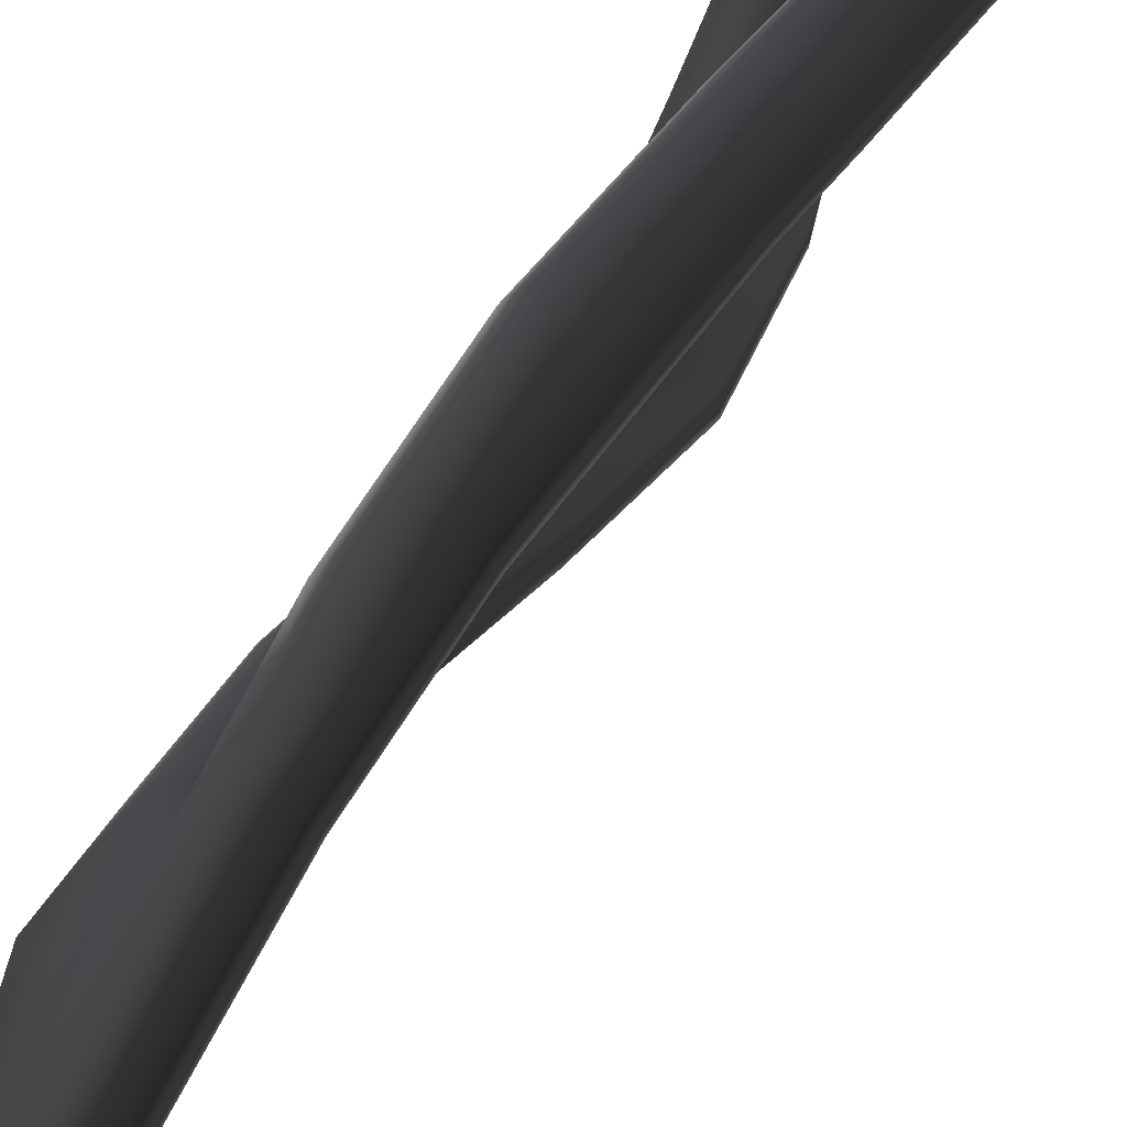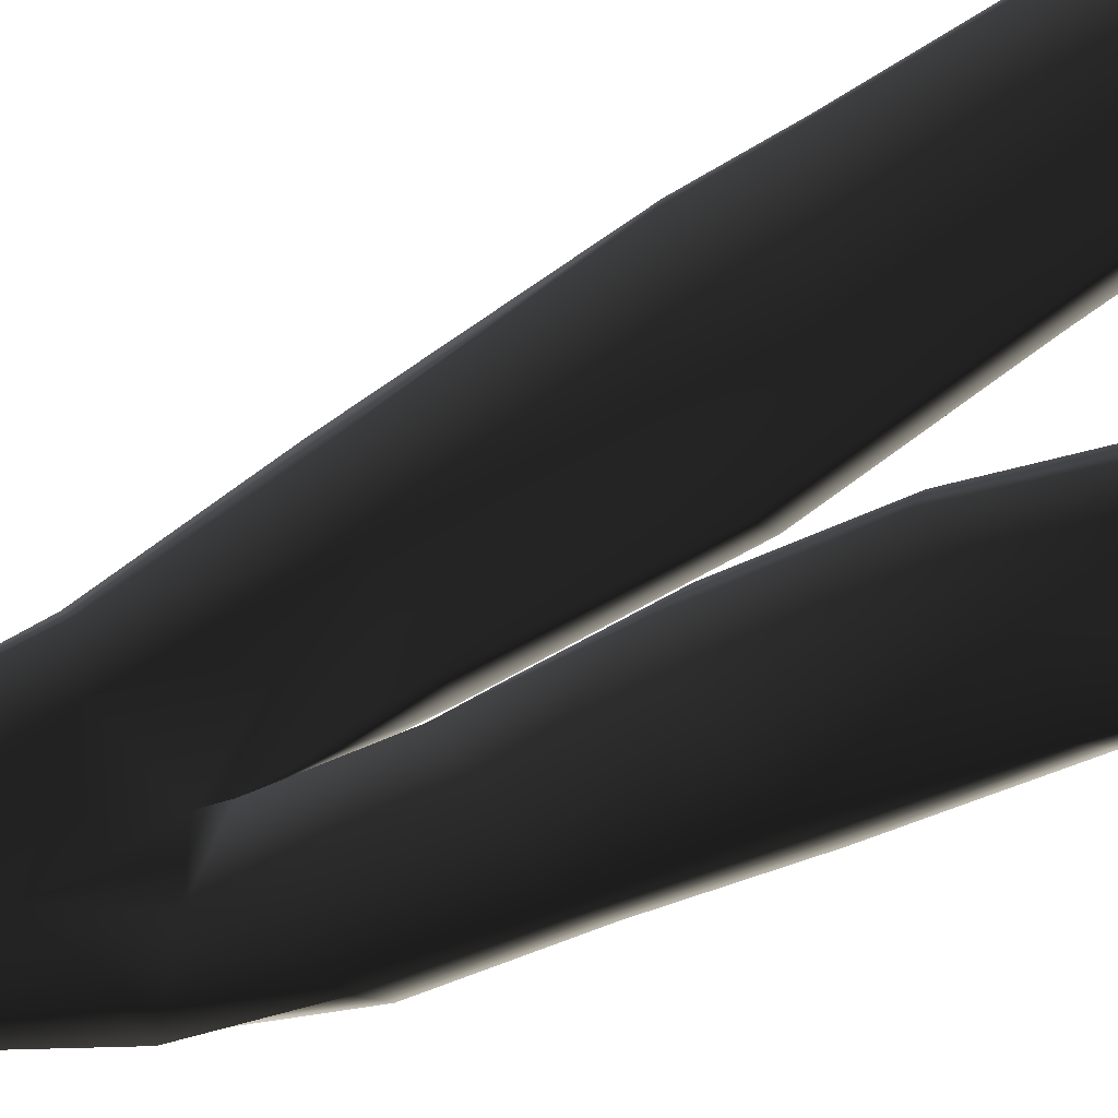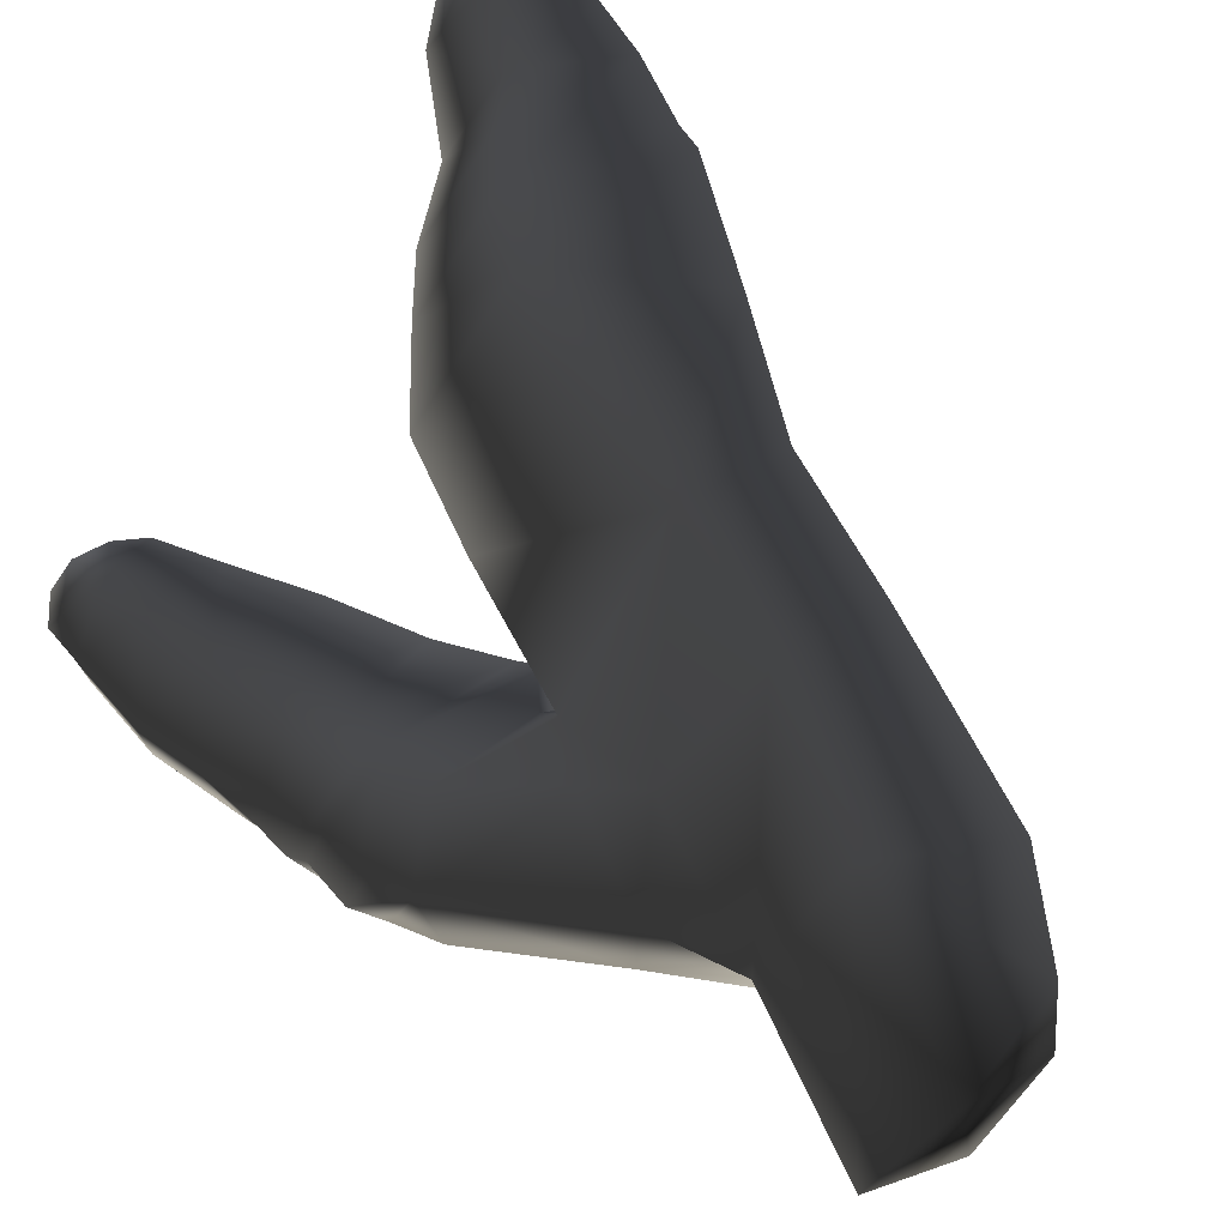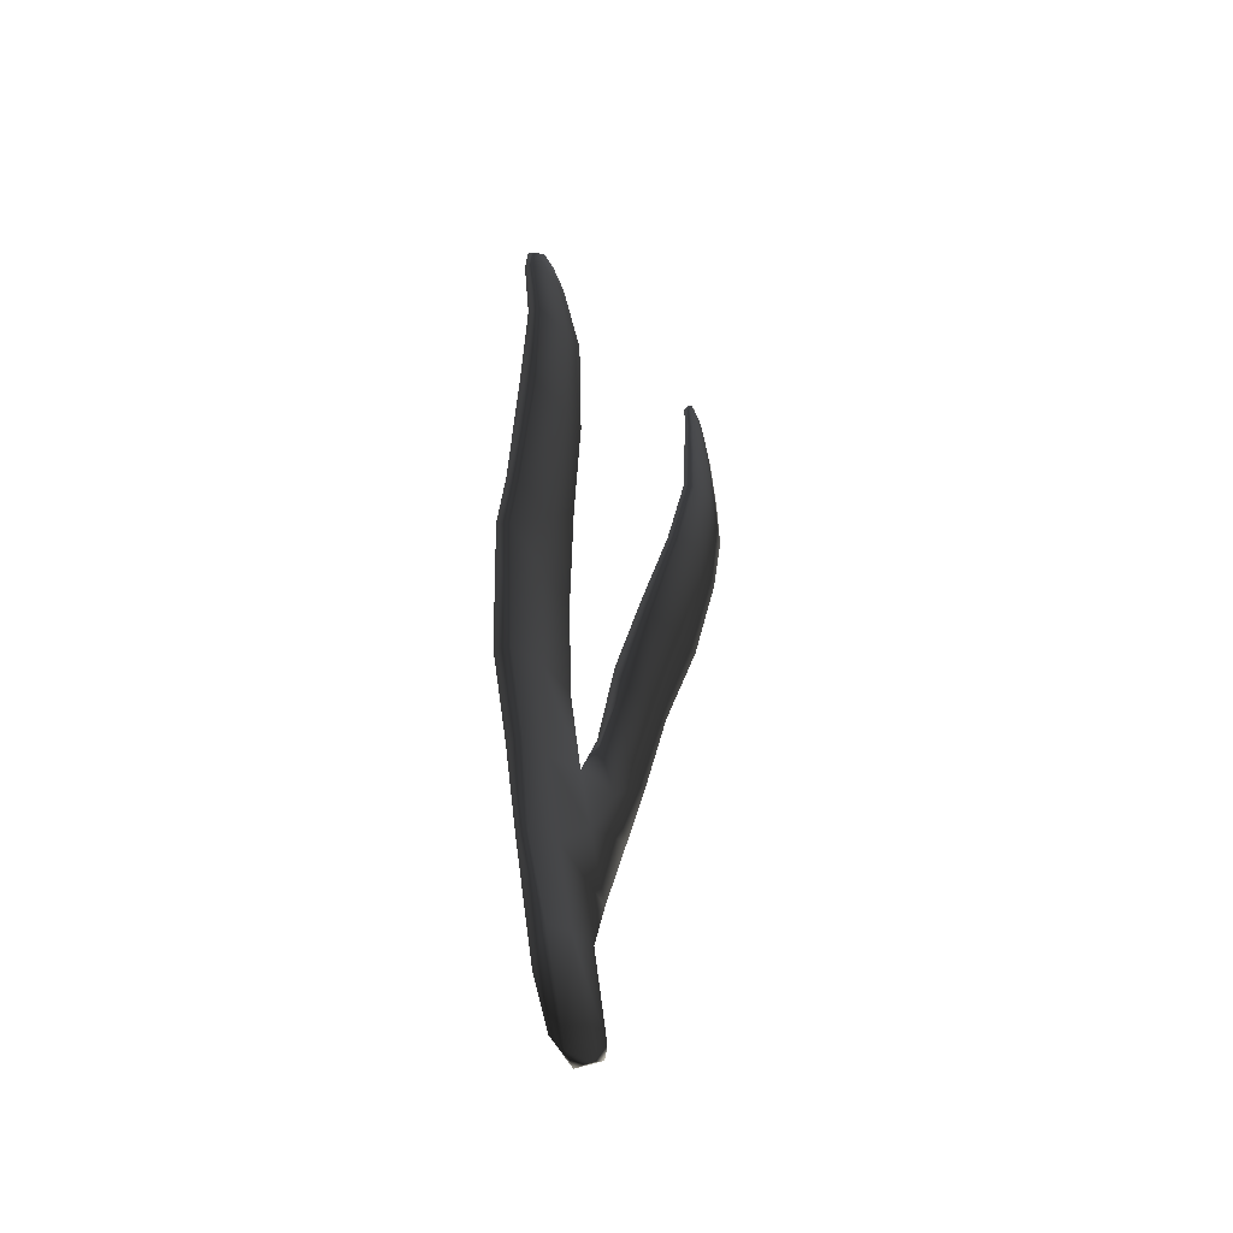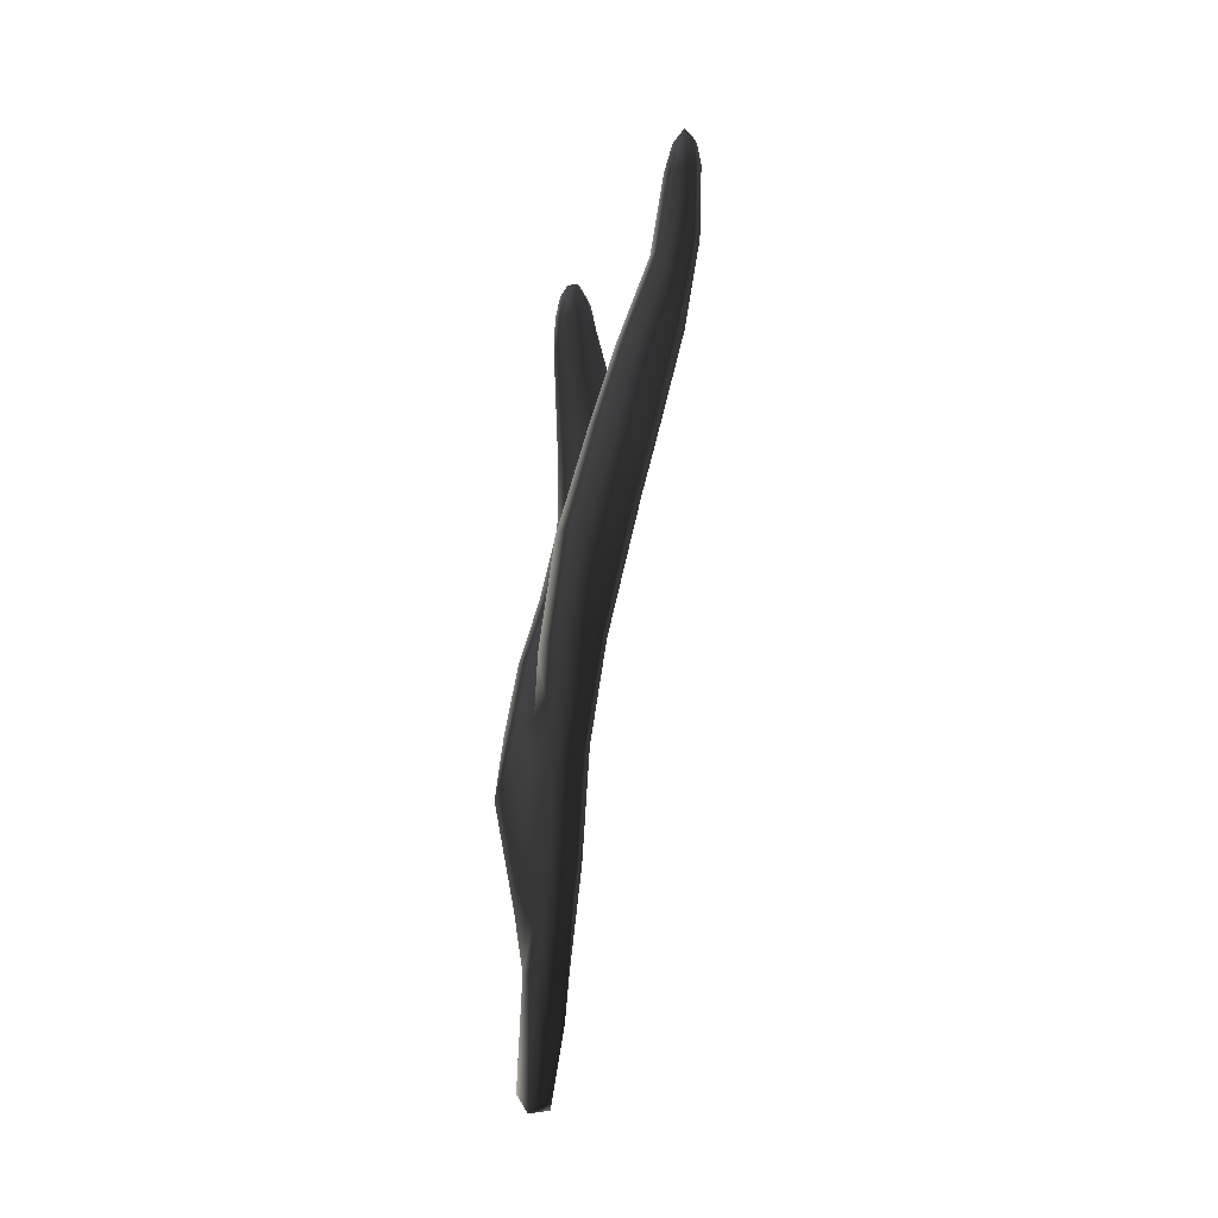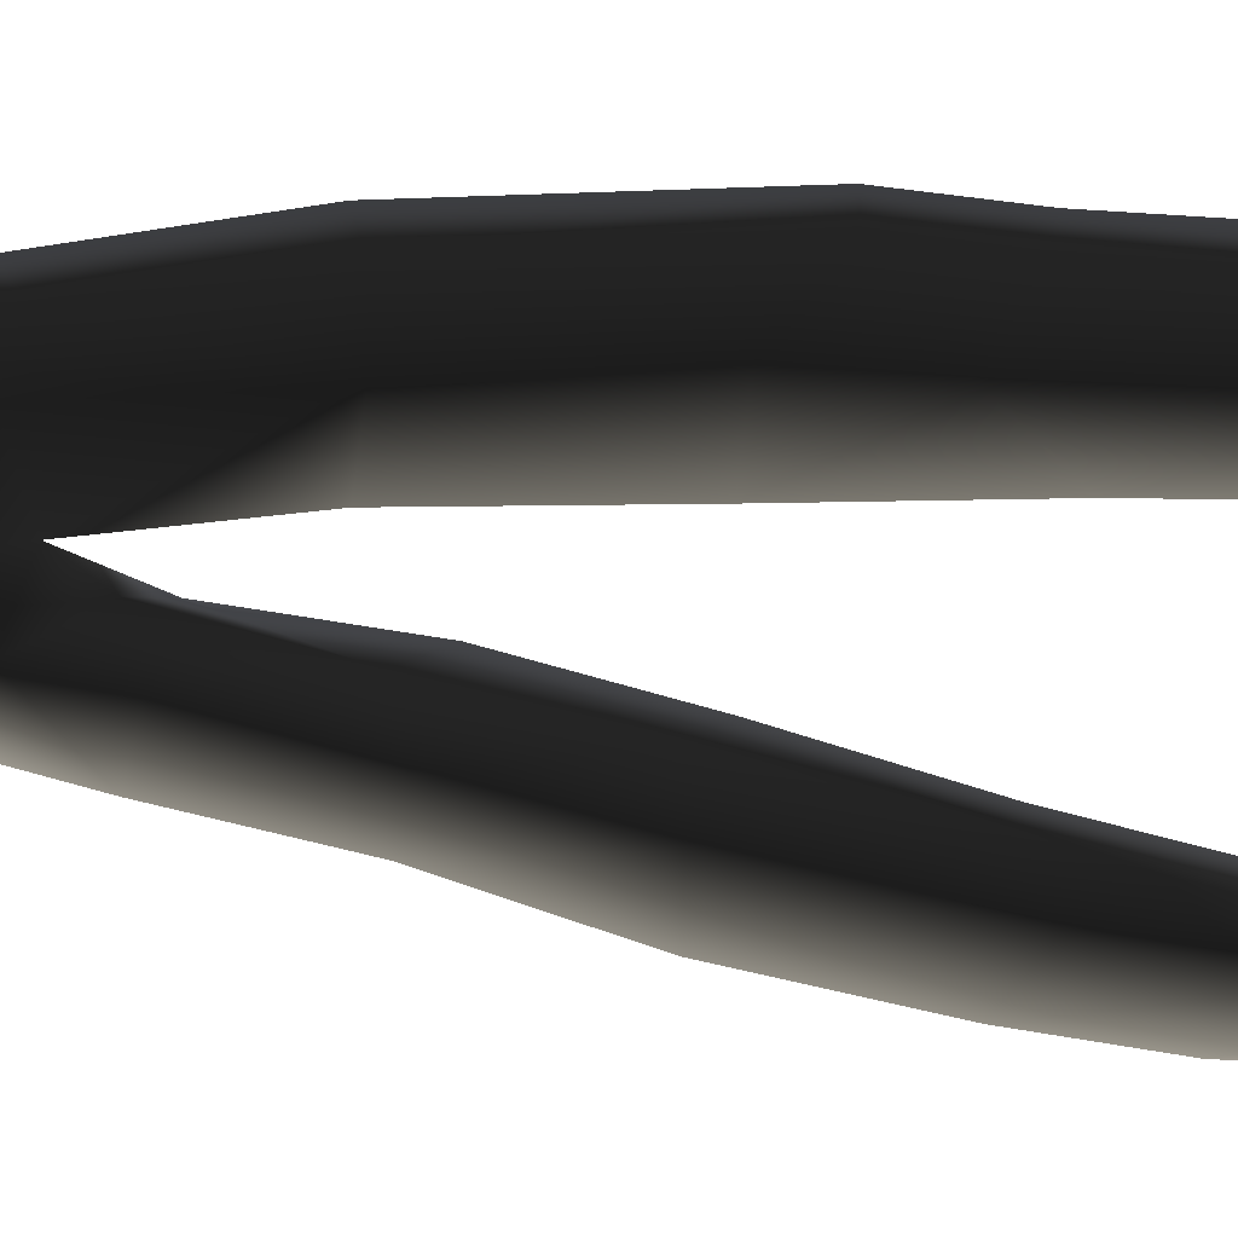
<metadata>
{"format":"obj","ext":"obj","renderer":"f3d","projection":"perspective","resolution":1024,"background":"white","views":[{"elev":51.2,"azim":20.9,"up":"+Z"},{"elev":-57.3,"azim":113.6,"up":"+Z"},{"elev":15.6,"azim":-16.8,"up":"+Z"},{"elev":-51.0,"azim":78.4,"up":"+Y"},{"elev":-28.5,"azim":8.7,"up":"+Y"},{"elev":-5.3,"azim":66.2,"up":"+Z"}]}
</metadata>
<code>
g default
v 56.16 0.1276 -11.07
v 55.97 0.4308 -11.41
v 56.06 1.649 -11.19
v 56.28 1.414 -10.79
v 56.62 0.8704 -10.57
v 56.47 0.235 -10.77
v 56.41 2.603 -10.54
v 56.76 2.499 -10.32
v 56.13 2.858 -10.98
v 56.13 3.903 -11.04
v 56.5 3.846 -10.35
v 56.86 3.733 -10.16
v 56.61 5.239 -10.2
v 57.09 4.947 -9.928
v 56.22 5.276 -10.87
v 56.41 6.742 -10.81
v 56.77 6.527 -10.15
v 57.48 6.705 -9.815
v 57.11 8.02 -10.2
v 57.63 7.42 -9.878
v 56.78 8.099 -10.73
v 57.14 9.342 -10.73
v 57.46 9.266 -10.23
v 57.97 9.014 -9.923
v 57.79 10.33 -10.22
v 58.18 10.26 -9.948
v 57.57 10.52 -10.63
v 57.79 11.55 -10.37
v 57.97 11.34 -10.07
v 58.22 11.25 -9.864
v 58.09 11.93 -10
v 58.21 11.67 -9.892
v 57.92 11.86 -10.19
v 56.65 1.463 -10.68
v 56.42 0.1136 -10.94
v 56.81 2.541 -10.44
v 56.9 3.823 -10.32
v 57.12 4.996 -10.12
v 57.53 6.692 -9.972
v 57.68 7.356 -10.03
v 58.03 8.979 -10.11
v 58.24 10.27 -10.09
v 58.29 11.29 -9.955
v 58.25 11.65 -9.998
v 58.12 11.86 -10.12
v 57.98 11.82 -10.27
v 57.86 11.51 -10.43
v 57.68 10.47 -10.7
v 57.29 9.196 -10.81
v 56.91 7.944 -10.81
v 56.55 6.656 -10.85
v 56.4 5.229 -10.91
v 56.29 4.111 -11.06
v 56.71 3.793 -10.65
v 56.86 5.106 -10.52
v 57.09 6.478 -10.43
v 57.27 7.302 -10.49
v 57.69 8.963 -10.52
v 58.01 10.22 -10.44
v 58.11 11.3 -10.25
v 55.93 2.376 -11.24
v 56.03 3.361 -11.1
v 55.88 4.558 -11.44
v 55.62 3.811 -11.57
v 56.28 4.64 -11.25
v 55.64 4.735 -11.89
v 55.76 5.755 -12.05
v 56 5.635 -11.67
v 56.55 5.592 -11.39
v 56.22 6.644 -11.94
v 56.84 6.534 -11.64
v 55.94 6.76 -12.36
v 56.1 7.908 -12.6
v 56.44 7.928 -12.22
v 57.05 7.564 -11.93
v 56.46 8.764 -12.31
v 57.03 8.769 -12.17
v 56.1 8.84 -12.66
v 56.05 9.72 -12.73
v 56.36 9.719 -12.39
v 56.85 9.758 -12.24
v 56.29 10.54 -12.43
v 56.64 10.67 -12.32
v 56.01 10.67 -12.7
v 56.02 11.24 -12.71
v 56.24 11.1 -12.46
v 56.48 11.29 -12.36
v 56.21 11.65 -12.53
v 56.37 11.59 -12.44
v 56.1 11.56 -12.64
v 56.07 11.21 -12.74
v 56.15 11.54 -12.66
v 56.07 10.67 -12.79
v 56.11 9.705 -12.84
v 56.24 8.73 -12.82
v 56.25 7.8 -12.7
v 56.1 6.643 -12.46
v 55.9 5.596 -12.13
v 55.75 4.603 -11.91
v 55.7 3.706 -11.7
v 55.95 2.468 -11.41
v 56.18 1.689 -11.25
v 56.05 0.5589 -11.42
v 56.21 0.1969 -11.24
v 56.47 1.583 -10.97
v 56.59 2.699 -10.79
v 56.23 3.299 -11.19
v 56.11 3.996 -11.48
v 56.18 4.529 -11.6
v 56.35 5.477 -11.85
v 56.58 6.438 -12.11
v 56.84 7.807 -12.41
v 56.75 8.969 -12.57
v 56.57 9.758 -12.64
v 56.43 10.67 -12.63
v 56.37 11.2 -12.6
v 56.3 11.65 -12.54
v 56.41 11.53 -12.49
v 56.54 11.23 -12.43
v 56.65 10.63 -12.42
v 56.87 9.686 -12.36
v 57.03 8.716 -12.3
v 57.07 7.504 -12.06
v 56.83 6.314 -11.76
v 56.57 5.288 -11.5
v 56.39 4.364 -11.26
g seaweed2 group4 kelp foliage5
f 1 2 4
f 4 2 3
f 1 4 6
f 6 4 5
f 7 8 4
f 4 8 5
f 4 3 7
f 7 3 9
f 7 9 11
f 11 9 10
f 7 11 8
f 8 11 12
f 13 14 11
f 11 14 12
f 10 15 11
f 11 15 13
f 15 16 13
f 13 16 17
f 13 17 14
f 14 17 18
f 17 19 18
f 18 19 20
f 16 21 17
f 17 21 19
f 21 22 19
f 19 22 23
f 23 24 19
f 19 24 20
f 23 25 24
f 24 25 26
f 22 27 23
f 23 27 25
f 27 28 25
f 25 28 29
f 25 29 26
f 26 29 30
f 31 32 29
f 29 32 30
f 28 33 29
f 29 33 31
f 34 35 5
f 5 35 6
f 5 8 34
f 34 8 36
f 8 12 36
f 36 12 37
f 12 14 37
f 37 14 38
f 14 18 38
f 38 18 39
f 18 20 39
f 39 20 40
f 24 41 20
f 20 41 40
f 24 26 41
f 41 26 42
f 26 30 42
f 42 30 43
f 30 32 43
f 43 32 44
f 32 31 44
f 44 31 45
f 31 33 45
f 45 33 46
f 33 28 46
f 46 28 47
f 28 27 47
f 47 27 48
f 27 22 48
f 48 22 49
f 22 21 49
f 49 21 50
f 21 16 50
f 50 16 51
f 16 15 51
f 51 15 52
f 10 53 15
f 15 53 52
f 52 53 55
f 55 53 54
f 54 37 55
f 55 37 38
f 39 56 38
f 38 56 55
f 56 51 55
f 55 51 52
f 40 57 39
f 39 57 56
f 56 57 51
f 51 57 50
f 41 58 40
f 40 58 57
f 57 58 50
f 50 58 49
f 49 58 48
f 48 58 59
f 58 41 59
f 59 41 42
f 43 60 42
f 42 60 59
f 59 60 48
f 48 60 47
f 47 60 46
f 46 60 45
f 43 44 60
f 60 44 45
f 3 61 9
f 9 61 62
f 61 64 62
f 9 62 10
f 62 63 10
f 10 63 65
f 62 64 63
f 63 64 66
f 63 66 68
f 68 66 67
f 63 68 65
f 65 68 69
f 68 70 69
f 69 70 71
f 68 67 70
f 70 67 72
f 70 72 74
f 74 72 73
f 74 75 70
f 70 75 71
f 76 77 74
f 74 77 75
f 74 73 76
f 76 73 78
f 76 78 80
f 80 78 79
f 80 81 76
f 76 81 77
f 82 83 80
f 80 83 81
f 80 79 82
f 82 79 84
f 82 84 86
f 86 84 85
f 82 86 83
f 83 86 87
f 88 89 86
f 86 89 87
f 85 90 86
f 86 90 88
f 91 92 85
f 85 92 90
f 85 84 91
f 91 84 93
f 84 79 93
f 93 79 94
f 79 78 94
f 94 78 95
f 78 73 95
f 95 73 96
f 73 72 96
f 96 72 97
f 72 67 97
f 97 67 98
f 67 66 98
f 98 66 99
f 66 64 99
f 99 64 100
f 61 101 64
f 64 101 100
f 3 102 61
f 61 102 101
f 2 103 3
f 3 103 102
f 102 103 105
f 105 103 104
f 104 35 105
f 105 35 34
f 36 106 34
f 34 106 105
f 37 54 36
f 36 54 106
f 102 105 101
f 101 105 106
f 101 106 107
f 107 106 54
f 54 53 107
f 101 107 100
f 100 107 108
f 100 108 99
f 99 108 109
f 109 110 99
f 99 110 98
f 110 111 98
f 98 111 97
f 111 112 97
f 97 112 96
f 112 113 96
f 96 113 95
f 113 114 95
f 95 114 94
f 114 115 94
f 94 115 93
f 115 116 93
f 93 116 91
f 91 116 92
f 92 116 117
f 117 88 92
f 92 88 90
f 88 117 89
f 89 117 118
f 89 118 87
f 87 118 119
f 87 119 83
f 83 119 120
f 83 120 81
f 81 120 121
f 81 121 77
f 77 121 122
f 77 122 75
f 75 122 123
f 75 123 71
f 71 123 124
f 71 124 69
f 69 124 125
f 69 125 65
f 65 125 126
f 126 53 65
f 65 53 10
f 107 53 108
f 108 53 126
f 108 126 109
f 126 125 109
f 109 125 110
f 125 124 110
f 110 124 111
f 124 123 111
f 111 123 112
f 123 122 112
f 112 122 113
f 122 121 113
f 113 121 114
f 121 120 114
f 114 120 115
f 120 119 115
f 115 119 116
f 119 118 116
f 116 118 117
f 6 35 1
f 1 35 104
f 103 2 104
f 104 2 1

</code>
